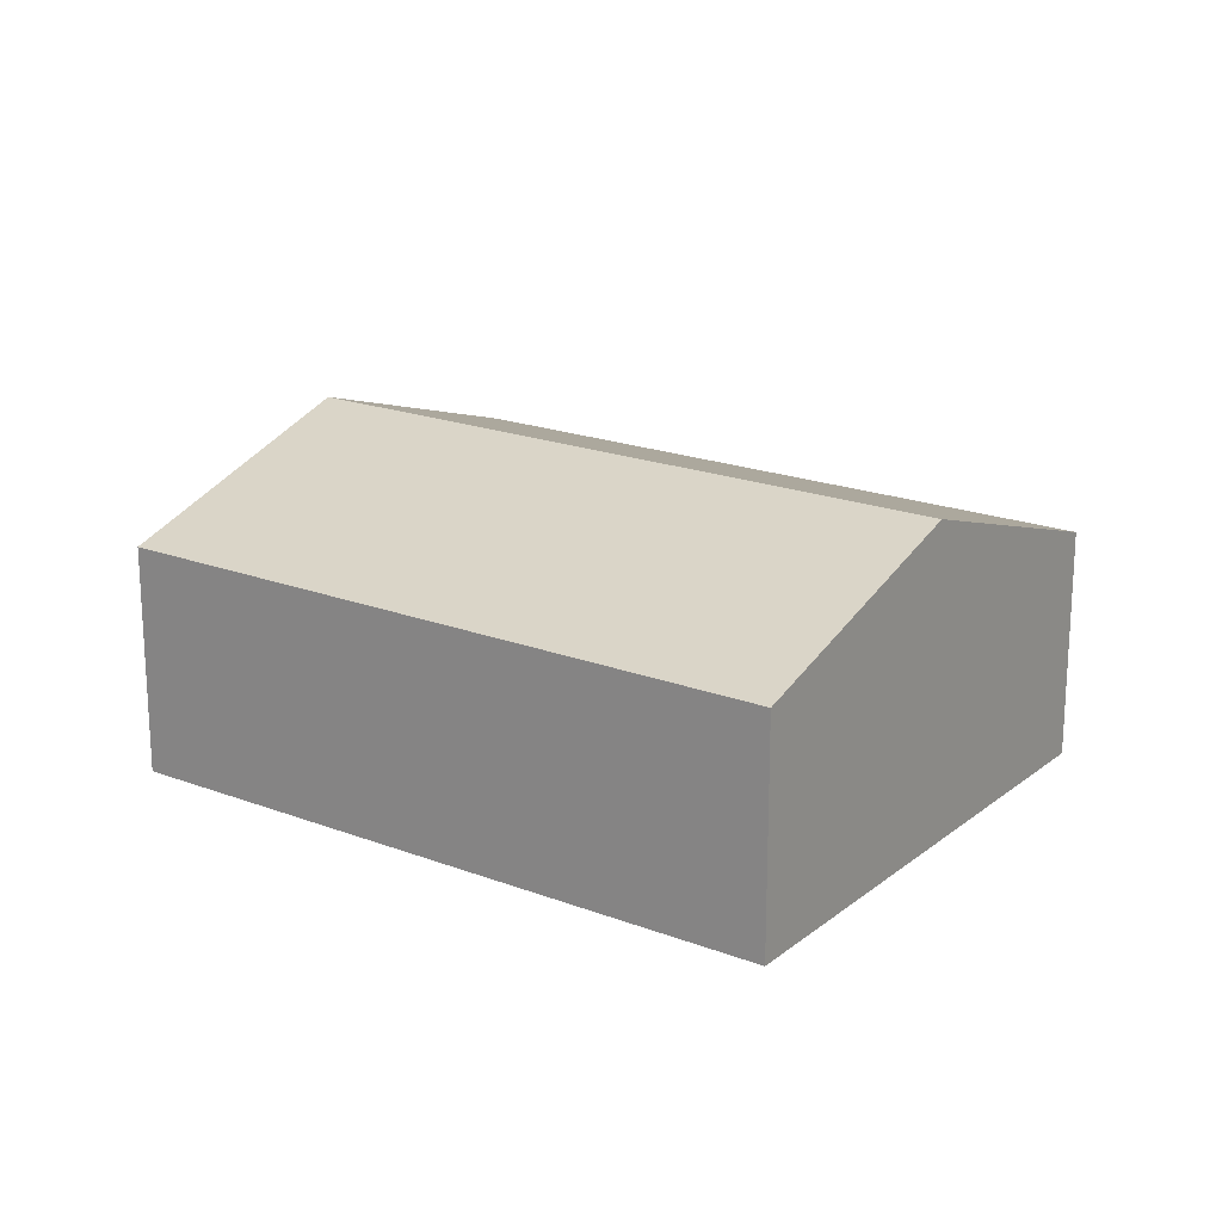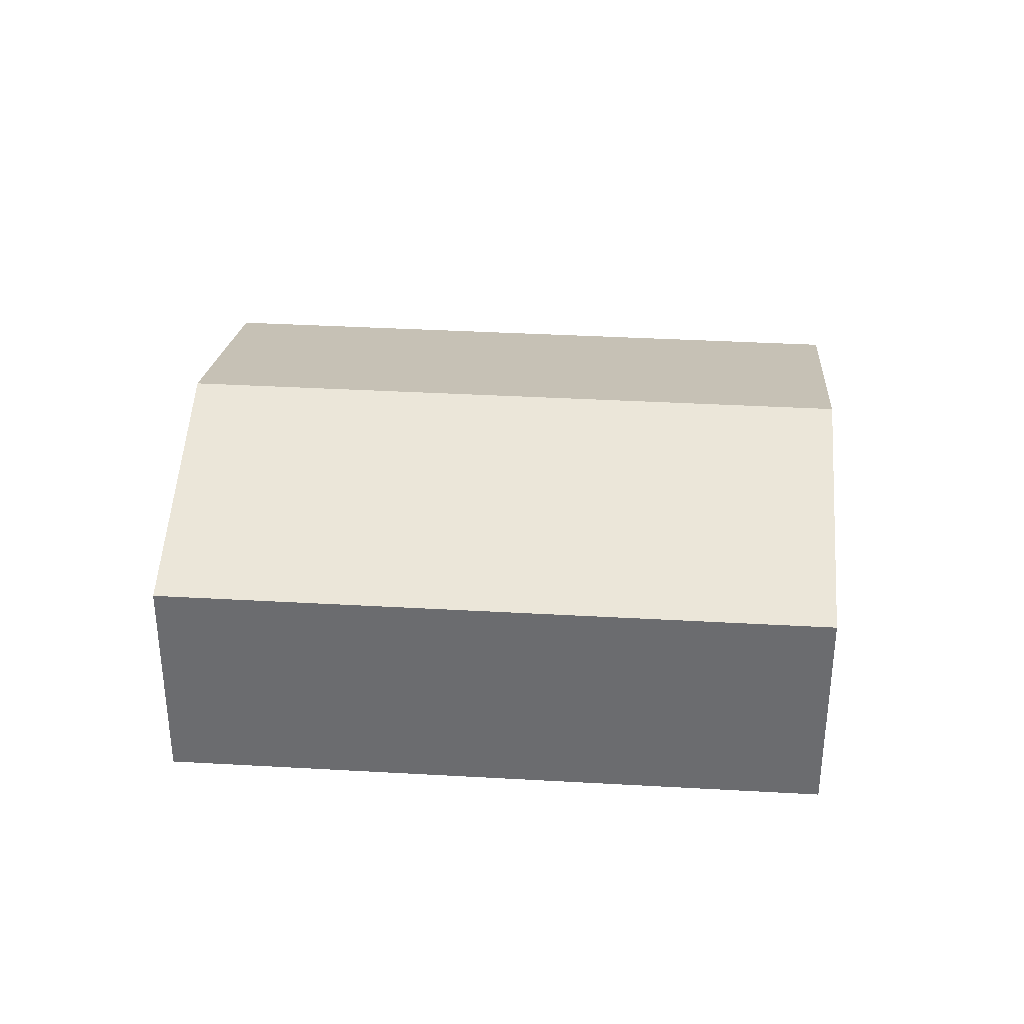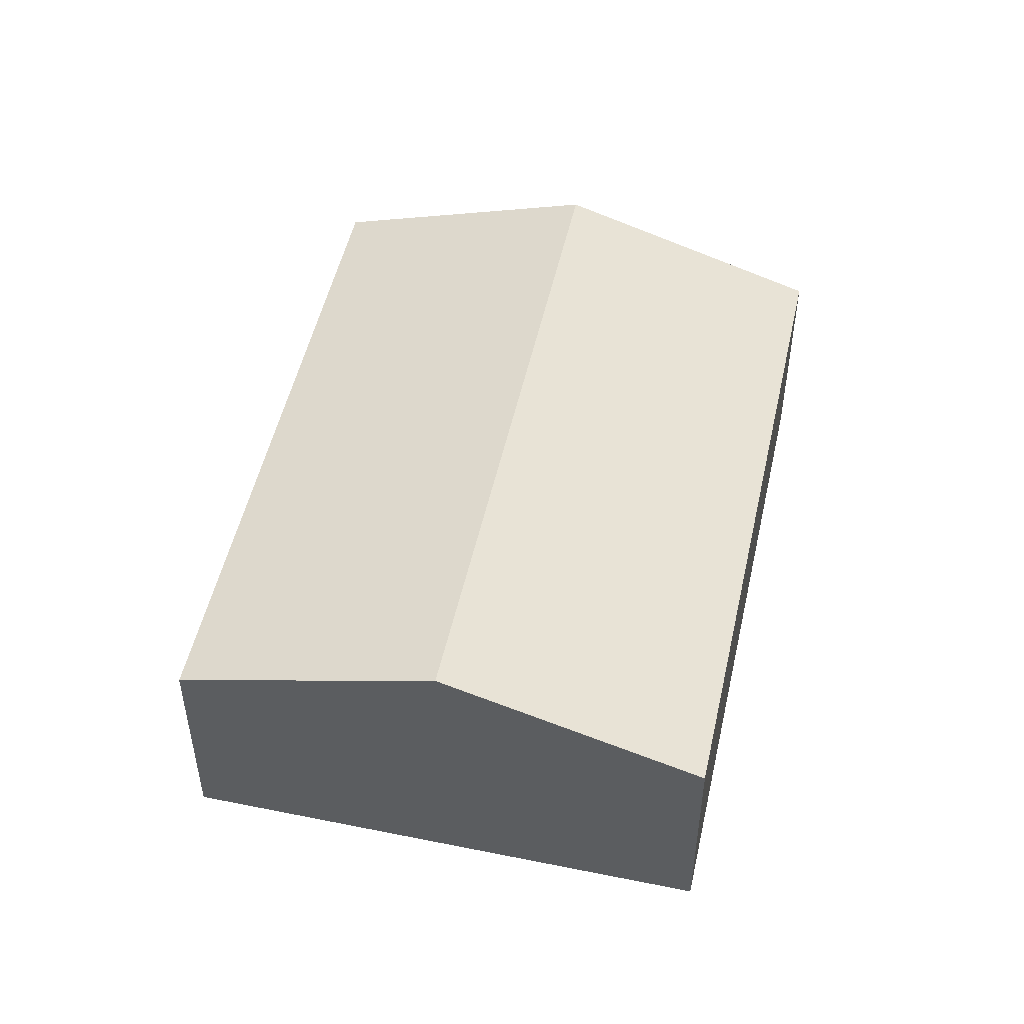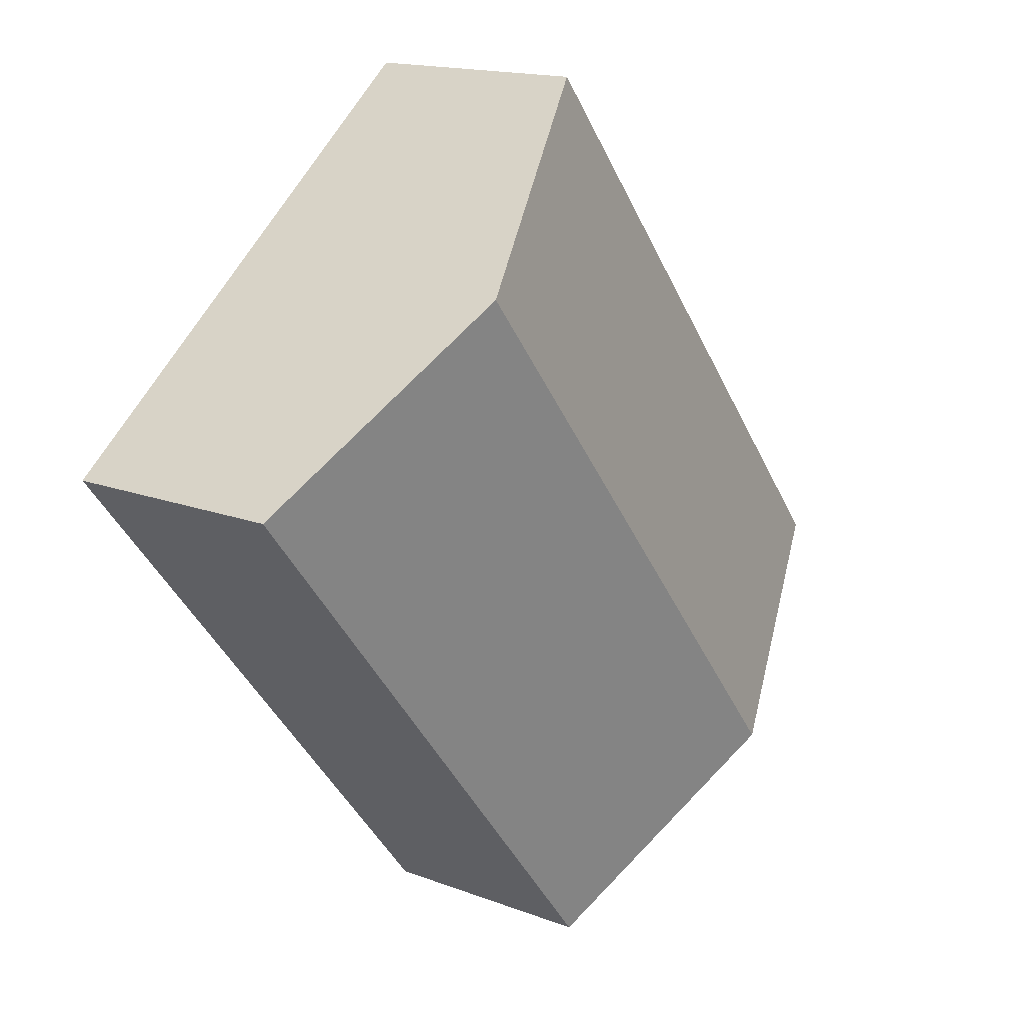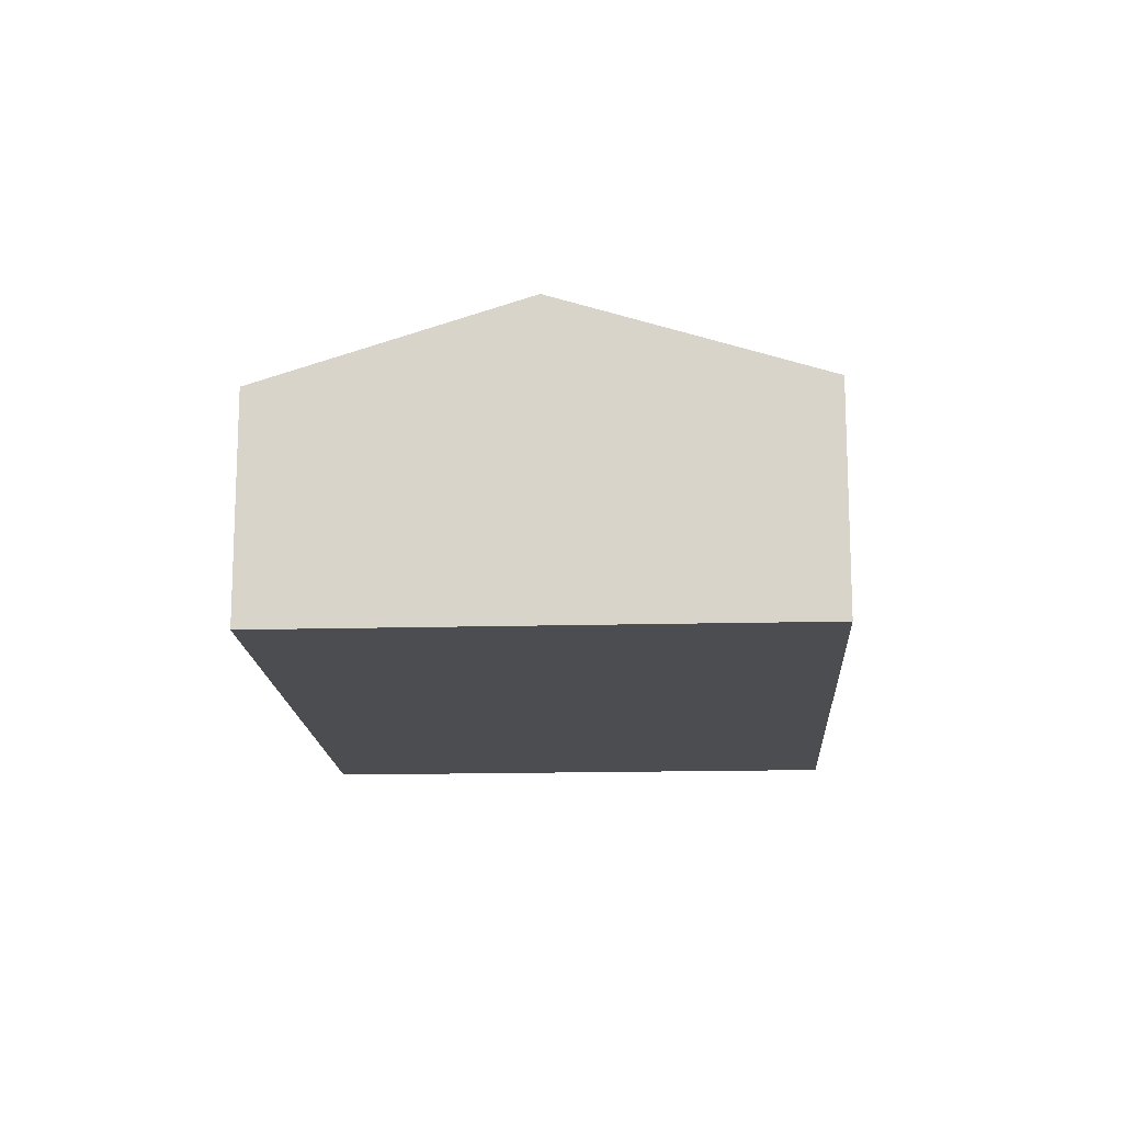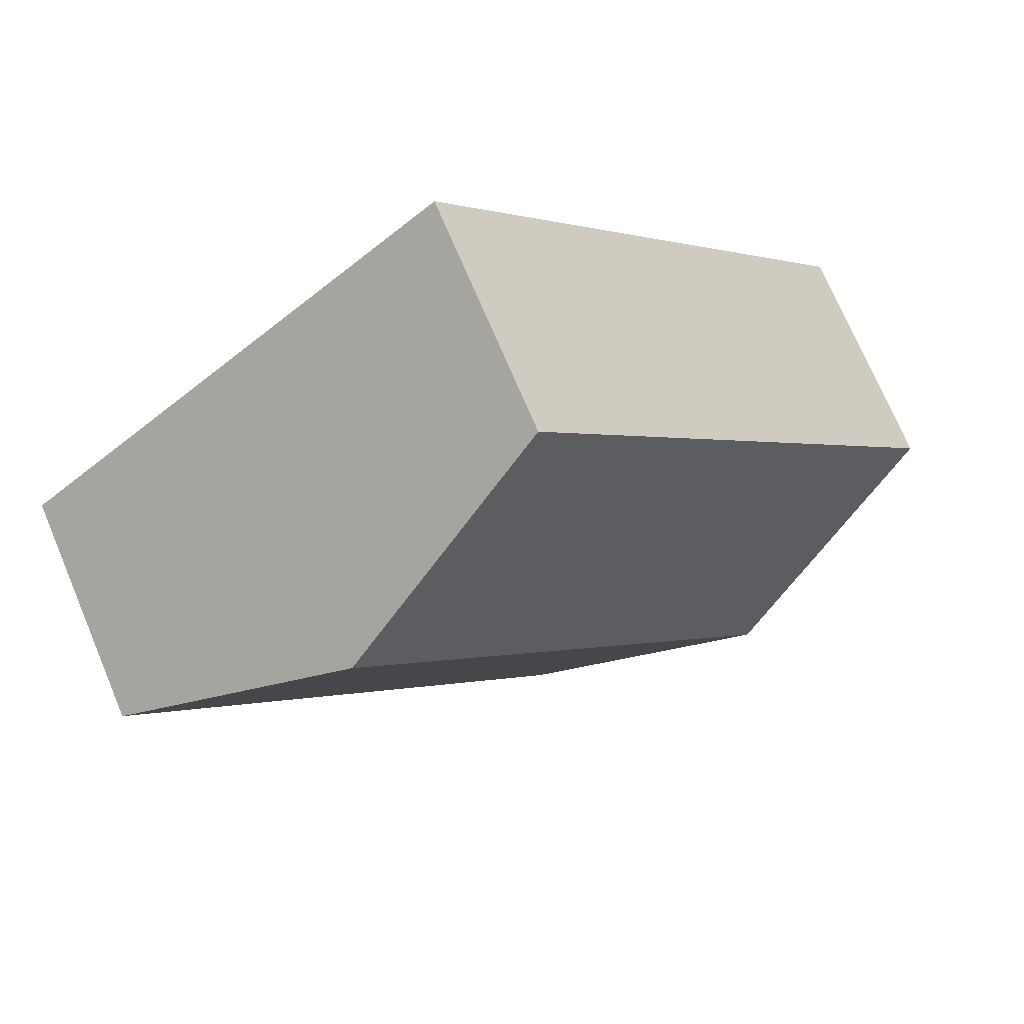
<metadata>
{"format":"obj","ext":"obj","renderer":"f3d","projection":"perspective","resolution":1024,"background":"white","views":[{"elev":19.8,"azim":-15.7,"up":"+Y"},{"elev":35.7,"azim":133.3,"up":"+Y"},{"elev":51.0,"azim":-128.5,"up":"+Y"},{"elev":15.9,"azim":128.5,"up":"+Z"},{"elev":-15.7,"azim":42.2,"up":"+Y"},{"elev":72.6,"azim":157.1,"up":"+Z"}]}
</metadata>
<code>
v  10.78 -1.503e-16 2.454
v  8.128 3.9 4.605
v  8.128 -2.82e-16 4.605
v  10.78 2.845 2.454
v  5.472 2.845 6.756
v  5.472 -4.137e-16 6.756
v  0 0 0
v  6.049e-05 2.845 -9.01e-05
v  2.656 1.317e-16 -2.151
v  2.656 3.9 -2.151
v  5.312 2.634e-16 -4.302
v  5.312 2.845 -4.302
g defaultobject
f 1 2 3
f 2 1 4
f 3 5 6
f 5 3 2
f 5 7 6
f 7 5 8
f 8 9 7
f 9 8 10
f 10 11 9
f 11 10 12
f 11 4 1
f 4 11 12
f 2 12 10
f 12 2 4
f 5 10 8
f 10 5 2
f 9 6 7
f 6 9 11
f 6 11 3
f 3 11 1

</code>
